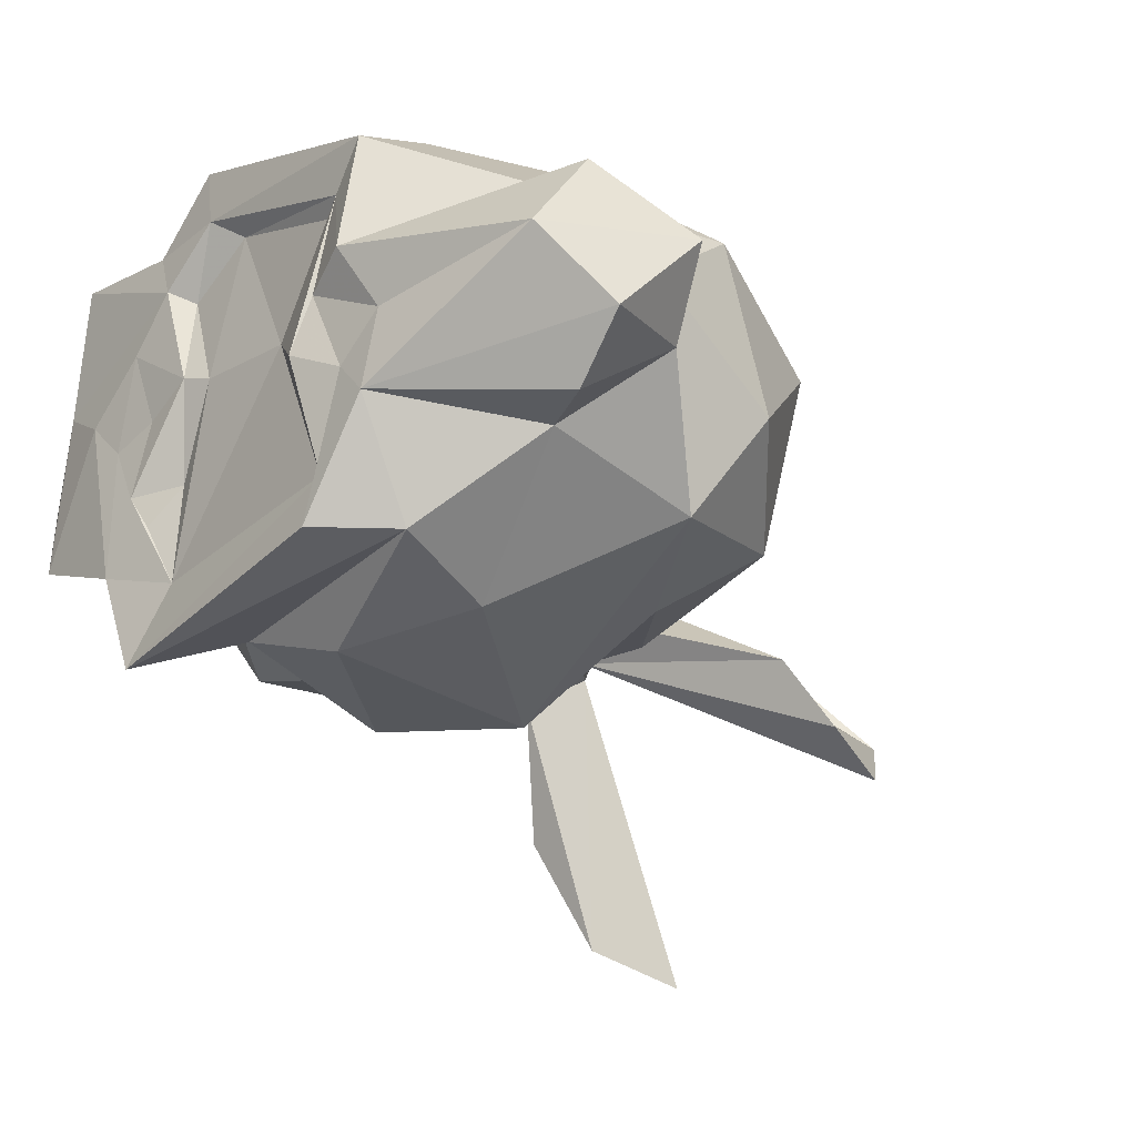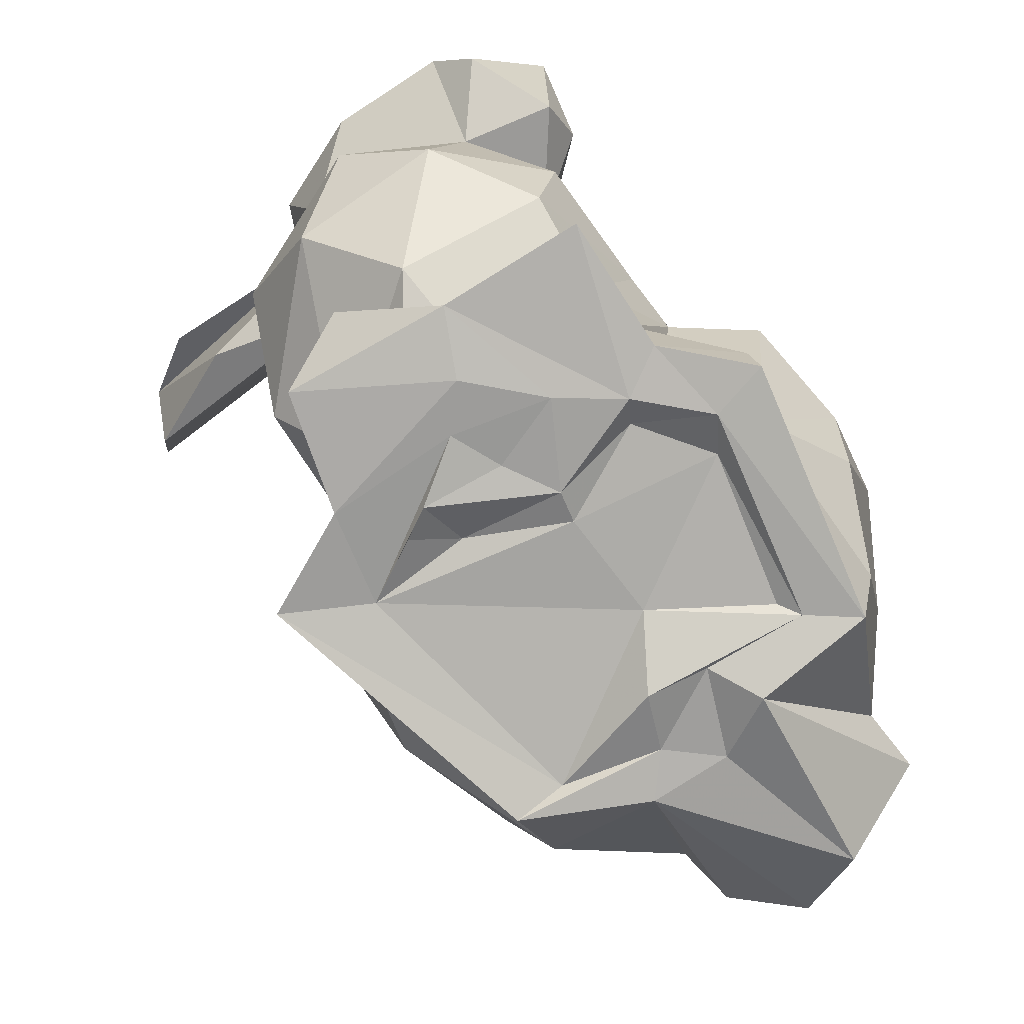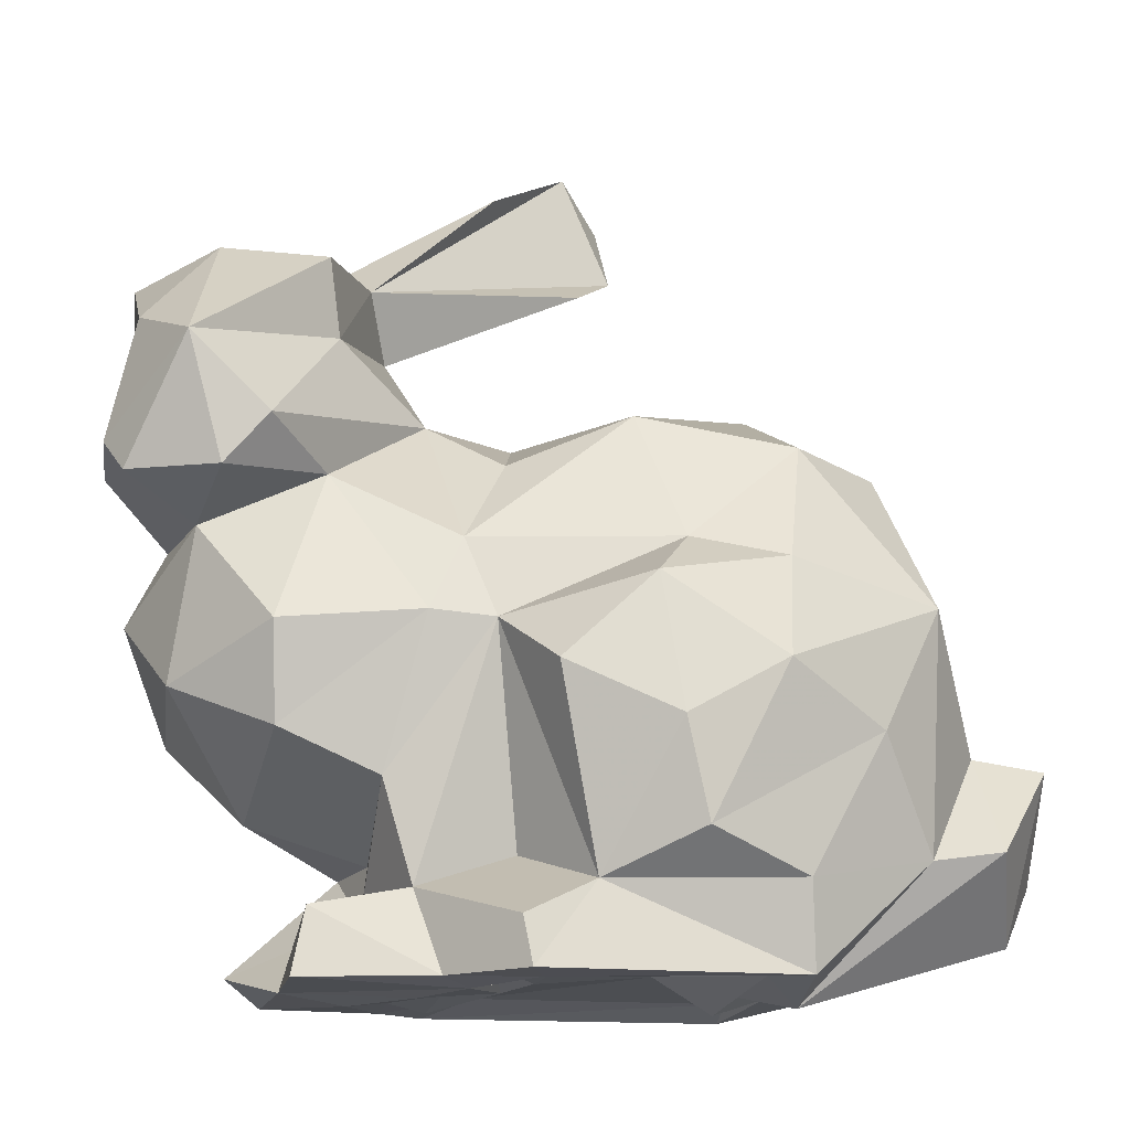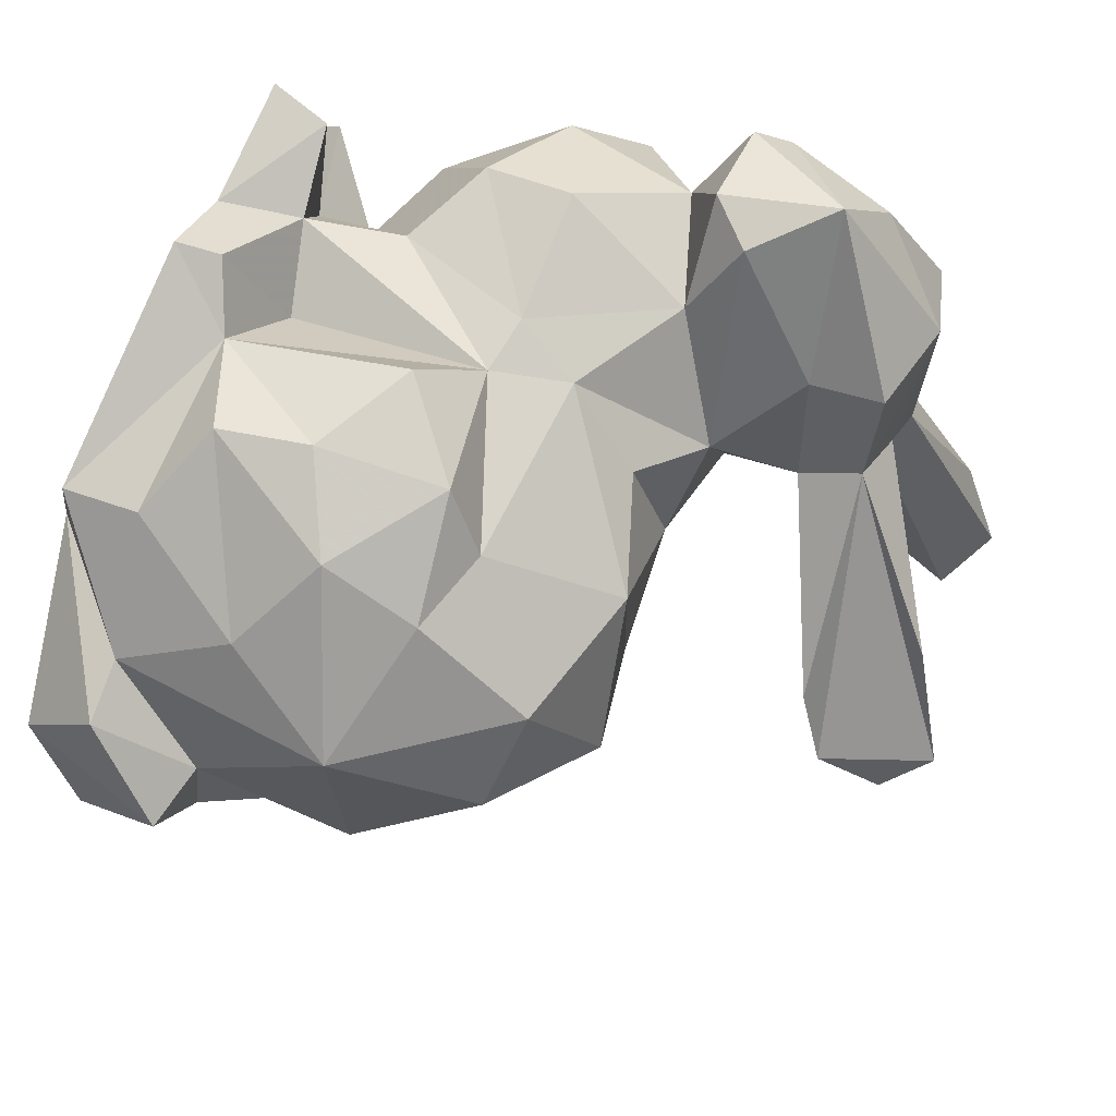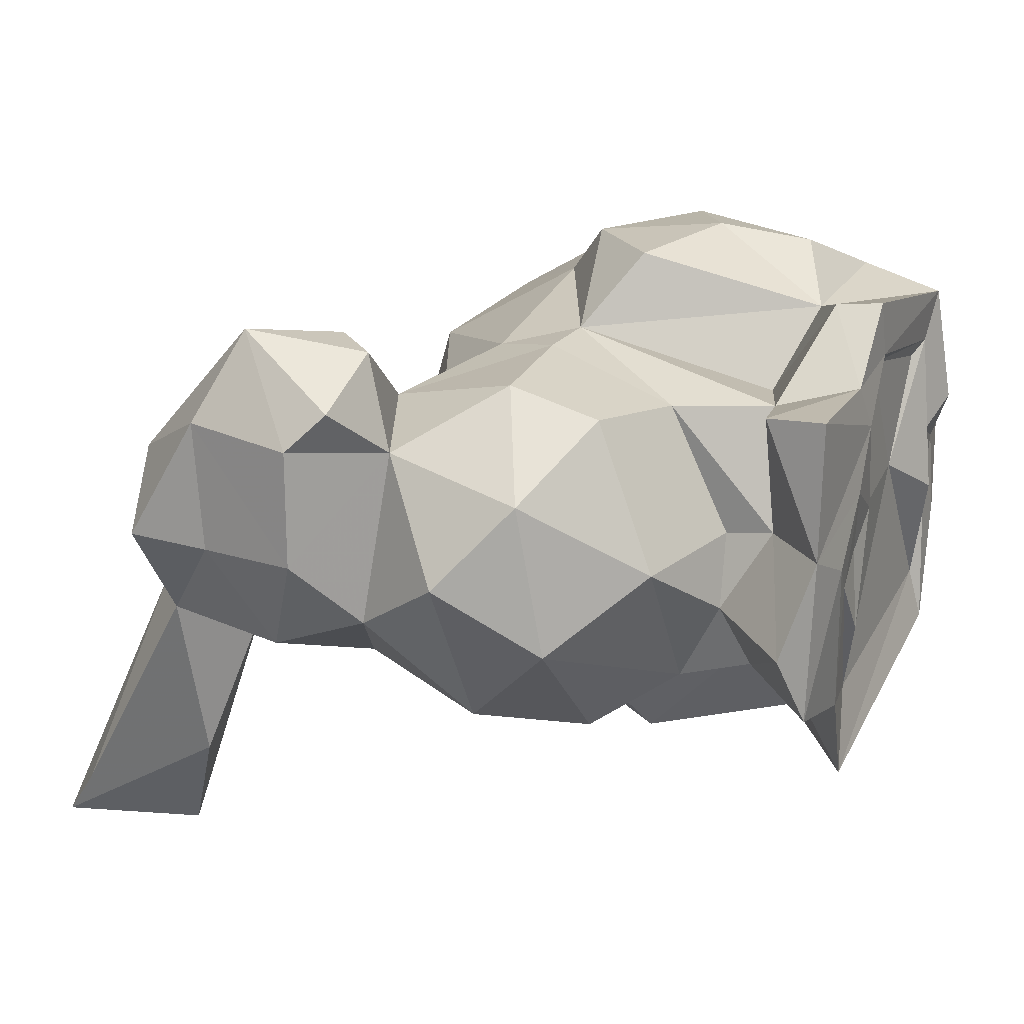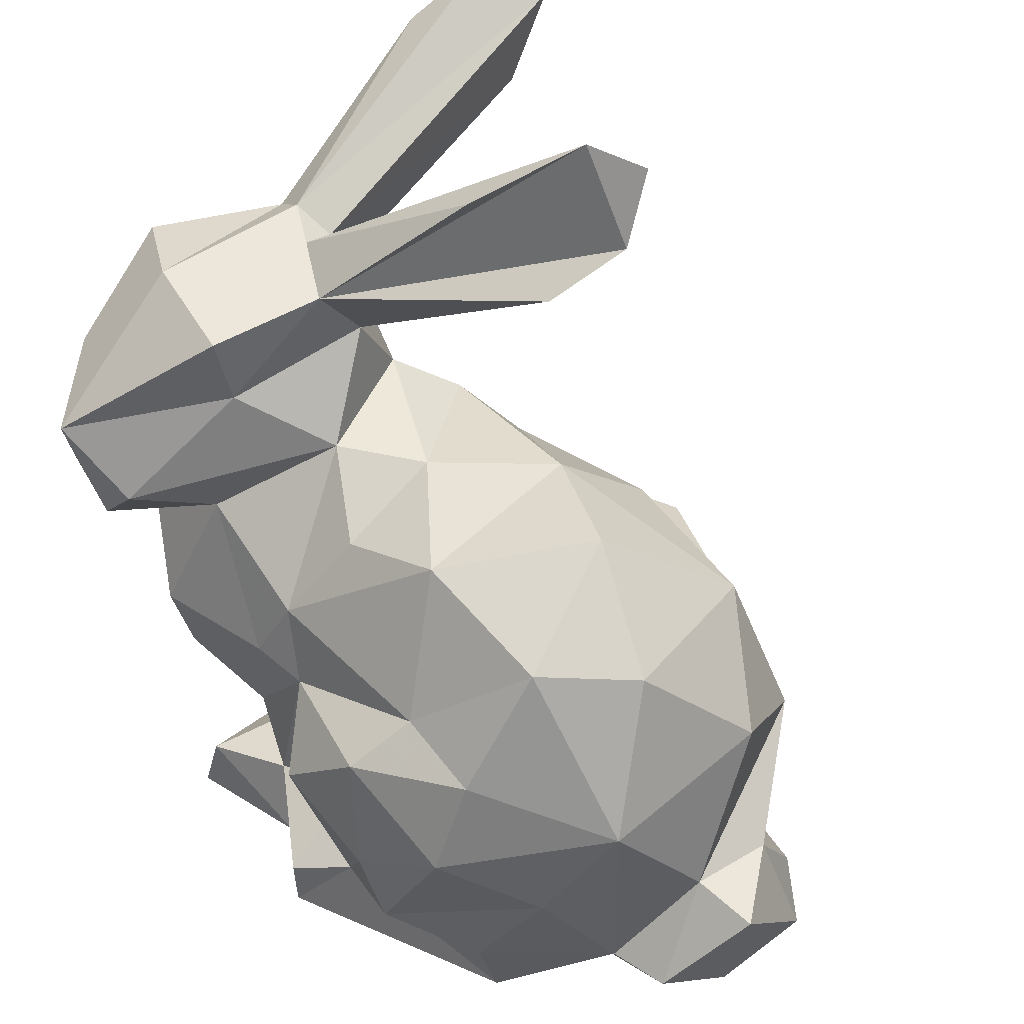
<metadata>
{"format":"obj","ext":"obj","renderer":"f3d","projection":"perspective","resolution":1024,"background":"white","views":[{"elev":-20.8,"azim":49.4,"up":"+Z"},{"elev":-77.0,"azim":-52.2,"up":"+Y"},{"elev":-13.5,"azim":-3.5,"up":"+Y"},{"elev":75.0,"azim":115.5,"up":"+Z"},{"elev":23.9,"azim":-66.9,"up":"+Z"},{"elev":46.8,"azim":41.2,"up":"+Y"}]}
</metadata>
<code>
o bunny
v -0.09139 0.1515 0.01695
v -0.01073 0.1804 -0.02928
v 0.0176 0.1216 0.03372
v -0.08548 0.1094 0.004937
v -0.06264 0.1561 0.00474
v -0.05973 0.04632 0.04358
v -0.03912 0.03577 0.04318
v -0.01518 0.1609 -0.008299
v -0.05193 0.154 0.01258
v -0.01598 0.04992 0.04895
v -0.0276 0.04407 0.05375
v 0.01646 0.0505 0.04747
v -0.07936 0.1337 0.05367
v -0.08881 0.125 -0.000419
v -0.0632 0.1533 -0.002026
v -0.02771 0.05486 0.03599
v -0.07754 0.1518 -0.003513
v -0.04376 0.0495 0.03958
v 0.000241 0.0572 0.05592
v -0.05833 0.1528 0.03312
v -0.03049 0.1773 -0.004094
v 0.04944 0.05646 0.03283
v -0.0895 0.1133 0.0446
v -0.008816 0.1274 0.03066
v -0.0767 0.1561 0.0276
v -0.02959 0.1188 0.03012
v 0.04413 0.09939 0.003487
v -0.003521 0.07355 0.05823
v 0.01301 0.08304 0.05489
v -0.06784 0.1163 -0.009734
v -0.09118 0.09403 0.01636
v 0.04696 0.07322 0.02007
v -0.0739 0.1129 0.05051
v -0.05649 0.1466 -0.001583
v -0.007947 0.1283 -0.003744
v -0.07863 0.107 0.03469
v -0.04188 0.092 0.04413
v -0.0815 0.09037 -0.01087
v -0.06524 0.07403 0.04093
v -0.09508 0.1186 0.01785
v -0.02231 0.082 0.05687
v -0.0312 0.09084 0.04415
v -0.007069 0.09617 0.05534
v -0.05799 0.1151 0.03692
v -0.06568 0.09011 0.04501
v 0.01426 0.1004 0.0477
v -0.07033 0.1574 -0.000762
v -0.03643 0.1043 0.04078
v -0.02799 0.1265 0.0108
v -0.001655 0.1039 0.04493
v -0.05514 0.102 -0.02114
v 0.01735 0.03617 0.04329
v -0.02605 0.03609 0.05454
v -0.0495 0.1432 0.004909
v -0.00154 0.1128 -0.02036
v -0.06194 0.03533 0.04517
v -0.008828 0.168 -0.02171
v -0.03607 0.08529 -0.02316
v -0.06646 0.1214 0.05057
v 0.03935 0.09488 0.03532
v 0.03783 0.055 0.03285
v 0.059 0.07117 0.02006
v -0.05661 0.1396 0.0311
v 0.02894 0.07362 0.04386
v -0.08843 0.14 0.03861
v -0.09089 0.1371 0.01628
v -0.09335 0.1195 0.03823
v 0.02111 0.03528 -0.002362
v 0.00953 0.0335 -0.0218
v -0.06189 0.1761 -0.06139
v 0.04912 0.05492 -0.006346
v 0.01721 0.09887 -0.02222
v -0.03122 0.1109 -0.01895
v 0.03934 0.05824 -0.007896
v 0.05905 0.05409 0.003672
v -0.02639 0.0974 -0.02596
v -0.07289 0.1817 -0.05584
v -0.0404 0.122 -0.01184
v -0.04248 0.1279 0.01975
v -0.07973 0.172 -0.04292
v -0.01742 0.1877 -0.02023
v 0.02733 0.1142 -0.01149
v 0.03174 0.1198 0.02033
v 0.0507 0.07309 0.005517
v 0.01216 0.1327 0.009072
v -0.06455 0.03485 0.02098
v -0.07397 0.03827 0.006201
v 0.03875 0.08688 -0.01522
v -0.08287 0.08192 0.03045
v -0.05589 0.05432 0.005075
v -0.05196 0.0464 0.01928
v -0.05093 0.05521 0.01746
v -0.04157 0.03487 -0.03122
v -0.06875 0.03449 -0.006889
v -0.07358 0.1489 -0.03454
v -0.05575 0.04835 -0.004791
v -0.0264 0.0486 -0.02737
v -0.06562 0.1571 -0.05595
v -0.03252 0.05269 -0.01008
v -0.05276 0.0624 -0.01114
v -0.02826 0.07625 -0.03676
v -0.0847 0.07611 0.004347
v -0.006188 0.09026 -0.03836
v -0.04896 0.03435 -0.01338
v -0.04975 0.1289 -0.003448
v 0.02058 0.04497 -0.0225
v -0.0665 0.141 -0.009101
v -0.007026 0.05253 -0.0332
v 0.01678 0.06282 -0.02975
v -0.06324 0.07563 -0.01899
v 0.009985 0.03617 -0.0128
v -0.03284 0.03733 -0.01798
v 0.005429 0.03261 0.008018
v 0.01482 0.03581 0.003759
v 0.02278 0.03691 0.0114
v -0.03824 0.03534 -0.006992
v 0.05237 0.04288 0.01658
v -0.05409 0.03327 0.01543
v -0.04115 0.03354 -0.001451
v -0.005145 0.03819 0.01545
v -0.04758 0.03434 0.009025
v -0.03253 0.03844 -0.00042
v -0.02406 0.03695 0.01566
v -0.03869 0.03535 0.01231
v 0.008104 0.03484 0.01813
v 0.01719 0.03265 0.02248
v -0.0294 0.03534 0.0171
v -0.04872 0.06674 0.03878
v 0.0109 0.0367 0.03547
v 0.007361 0.03823 0.03318
v -0.04273 0.03385 0.02538
v -0.01832 0.03896 0.04036
v -0.07096 0.06189 0.01637
v -0.03489 0.03455 0.03497
v -0.03098 0.03819 0.03239
v -0.02414 0.03559 0.04444
f 17 1 25
f 33 59 13
f 88 27 32
f 66 1 17
f 45 44 36
f 29 46 43
f 74 88 84
f 84 88 32
f 29 43 28
f 39 37 45
f 45 37 44
f 37 48 44
f 37 39 128
f 10 12 19
f 35 24 85
f 48 79 44
f 46 3 50
f 128 42 37
f 26 79 48
f 18 42 128
f 27 83 60
f 42 48 37
f 16 42 18
f 24 49 26
f 32 22 62
f 48 24 26
f 19 29 28
f 3 85 24
f 6 18 91
f 24 50 3
f 43 42 41
f 66 17 14
f 22 32 61
f 10 28 41
f 28 43 41
f 50 24 48
f 75 84 62
f 9 21 5
f 12 64 19
f 59 63 13
f 13 63 20
f 44 59 33
f 81 57 2
f 61 12 52
f 7 6 56
f 60 29 64
f 59 79 63
f 60 83 3
f 59 44 79
f 61 64 12
f 68 71 75
f 60 46 29
f 60 3 46
f 52 12 10
f 53 11 7
f 32 60 61
f 126 22 61
f 69 106 68
f 57 9 8
f 111 112 93
f 117 62 22
f 61 60 64
f 58 73 76
f 57 81 9
f 120 123 112
f 75 117 68
f 53 10 11
f 34 57 8
f 19 64 29
f 81 21 9
f 54 8 9
f 98 15 107
f 120 132 123
f 104 99 93
f 4 40 14
f 109 74 106
f 78 105 49
f 18 6 7
f 102 31 38
f 87 91 90
f 89 31 102
f 99 100 58
f 52 126 61
f 106 74 68
f 66 65 1
f 134 7 56
f 6 91 86
f 15 98 70
f 88 82 27
f 63 9 20
f 117 75 62
f 63 54 9
f 27 60 32
f 105 54 79
f 32 62 84
f 40 4 36
f 31 36 4
f 35 49 24
f 77 80 47
f 70 77 47
f 17 25 47
f 40 65 66
f 5 25 9
f 56 6 86
f 20 25 13
f 47 25 5
f 47 5 15
f 27 82 83
f 49 79 26
f 105 79 49
f 54 63 79
f 9 25 20
f 82 85 83
f 46 50 43
f 85 3 83
f 81 5 21
f 70 47 15
f 34 5 2
f 10 19 28
f 17 47 80
f 42 10 41
f 42 16 10
f 50 48 42
f 34 8 54
f 91 128 92
f 65 13 25
f 33 13 23
f 39 45 89
f 45 36 89
f 11 10 16
f 91 18 128
f 89 36 31
f 11 16 18
f 92 90 91
f 25 1 65
f 7 11 18
f 42 43 50
f 23 13 67
f 13 65 67
f 55 73 35
f 95 77 98
f 35 82 55
f 58 76 101
f 17 80 77
f 95 17 77
f 101 97 99
f 95 107 17
f 101 99 58
f 67 65 40
f 110 102 38
f 111 113 120
f 66 14 40
f 55 76 73
f 123 122 112
f 86 91 87
f 4 30 38
f 76 72 103
f 100 102 110
f 14 17 107
f 87 96 94
f 31 4 38
f 90 100 96
f 90 96 87
f 99 97 93
f 72 88 103
f 130 132 120
f 84 71 74
f 127 134 131
f 127 131 124
f 127 124 119
f 5 34 15
f 34 107 15
f 49 35 78
f 72 76 55
f 34 105 107
f 78 35 73
f 85 82 35
f 105 78 30
f 78 51 30
f 71 84 75
f 82 88 72
f 82 72 55
f 78 73 51
f 14 107 30
f 104 94 96
f 30 107 105
f 68 74 71
f 54 105 34
f 74 109 88
f 38 30 51
f 58 51 73
f 96 100 99
f 104 96 99
f 106 108 109
f 4 14 30
f 109 103 88
f 109 108 103
f 100 110 58
f 110 51 58
f 69 93 106
f 97 108 106
f 123 135 127
f 106 93 97
f 2 5 81
f 135 134 127
f 77 70 98
f 97 101 108
f 38 51 110
f 108 101 103
f 69 111 93
f 101 76 103
f 34 2 57
f 126 52 129
f 52 136 129
f 136 7 134
f 107 95 98
f 117 115 68
f 68 115 114
f 117 126 115
f 36 67 40
f 117 22 126
f 36 23 67
f 114 111 69
f 111 120 112
f 36 33 23
f 132 135 123
f 102 133 89
f 39 89 133
f 100 90 133
f 129 120 113
f 44 33 36
f 126 129 125
f 104 118 94
f 86 87 94
f 130 120 129
f 90 92 133
f 133 128 39
f 125 129 113
f 118 86 94
f 92 128 133
f 111 114 113
f 104 121 118
f 93 112 104
f 131 86 118
f 121 104 112
f 119 121 112
f 116 119 112
f 133 102 100
f 52 10 53
f 52 53 136
f 134 86 131
f 68 114 69
f 112 122 116
f 124 121 119
f 56 86 134
f 53 7 136
f 124 131 121
f 119 116 122
f 131 118 121
f 127 119 122
f 127 122 123
f 115 125 114
f 132 136 135
f 126 125 115
f 125 113 114
f 132 130 129
f 132 129 136
f 136 134 135

</code>
